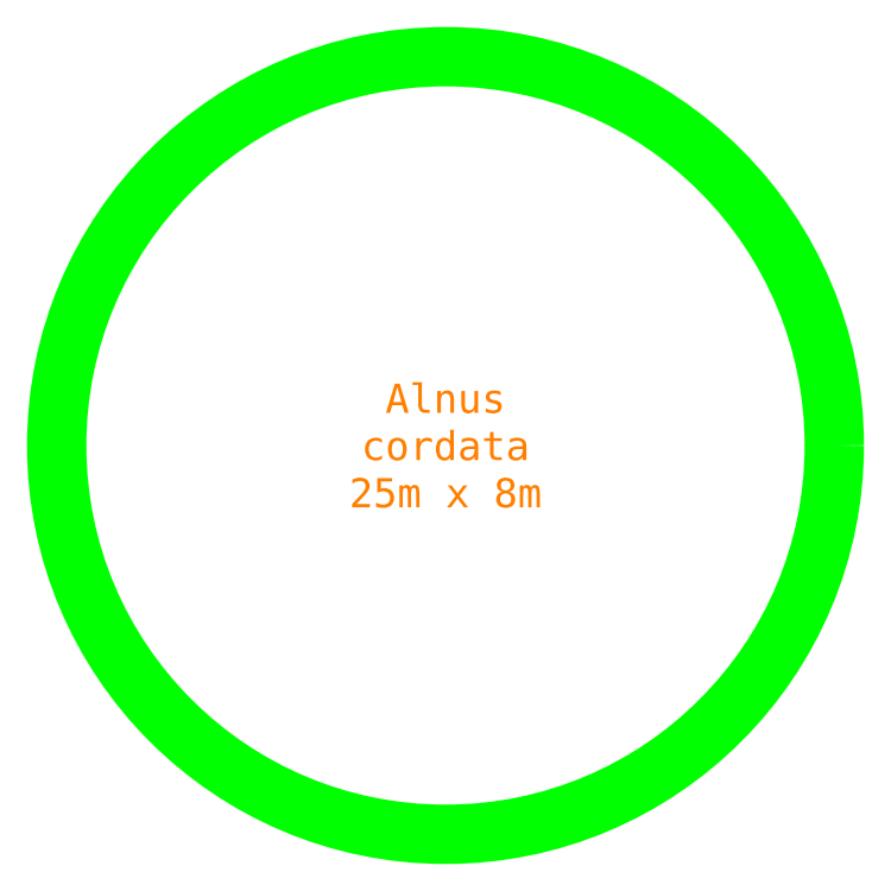
<metadata>
{"format":"dxf","ext":"dxf","renderer":"ezdxf+matplotlib","layout":"modelspace","background":"white","min_lineweight":24,"dpi":150}
</metadata>
<code>
0
SECTION
2
ENTITIES
0
INSERT
8
Plant - diameter
2
Tree - Alnus cordata
10
20
20
20
30
0
0
VIEWPORT
8
0
10
128.5
20
97.5
30
0
40
314.2
41
222.2
68
     1
69
     1
12
128.5
22
97.5
13
0
23
0
14
10
24
10
15
10
25
10
16
0
26
0
36
1
17
0
27
0
37
0
42
50
43
0
44
0
45
222.2
50
0
51
0
72
   100
90
   557152
1

281
     0
71
     1
74
     0
110
0
120
0
130
0
111
1
121
0
131
0
112
0
122
1
132
0
79
     0
146
0
170
     0
61
     5
348
29C
292
     1
282
     1
141
0
142
0
63
   256
361
34E
0
ENDSEC
0
EOF

</code>
